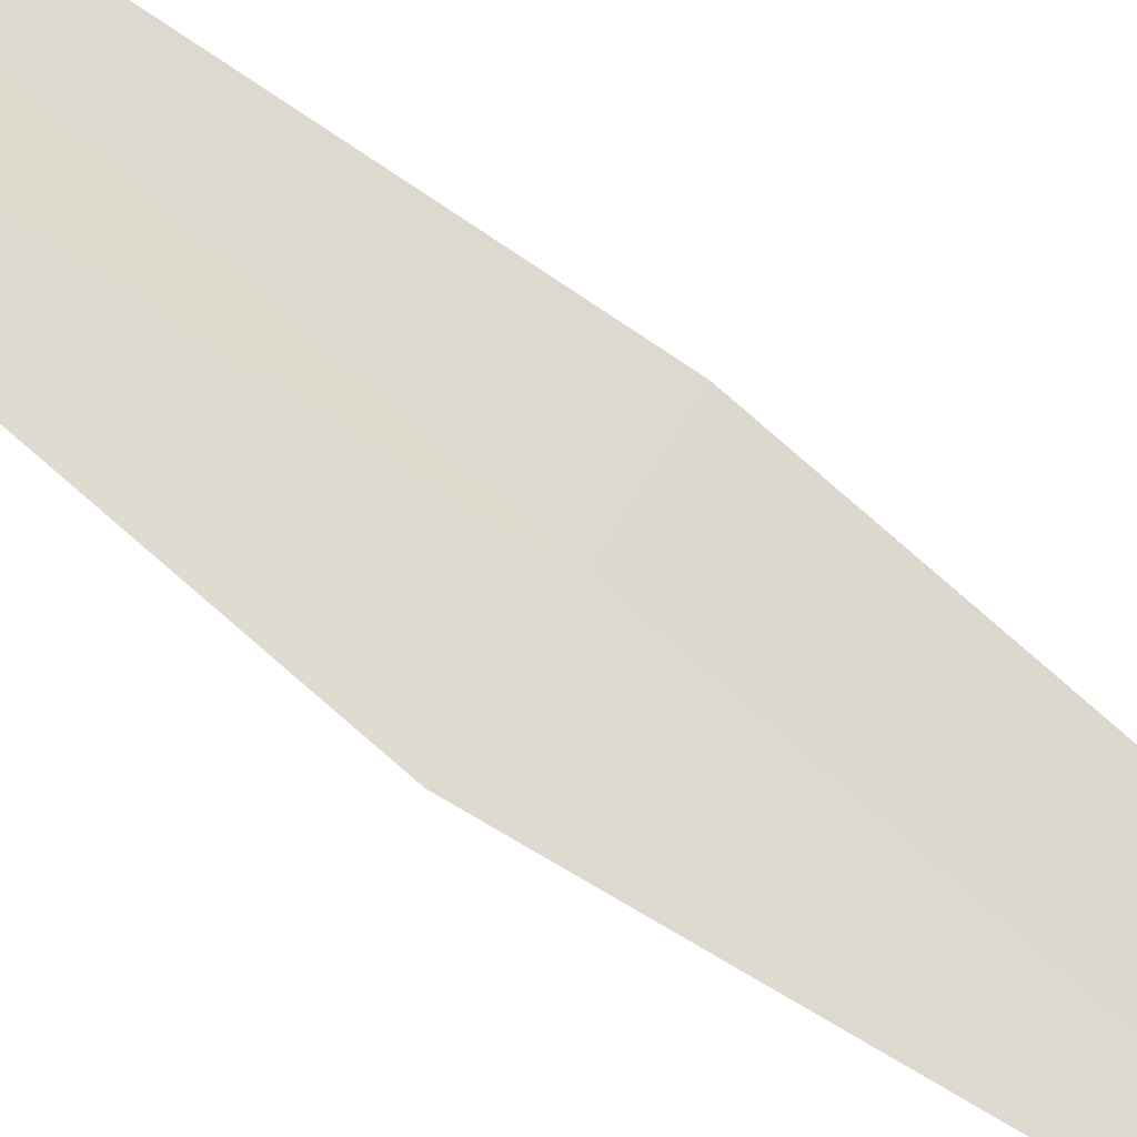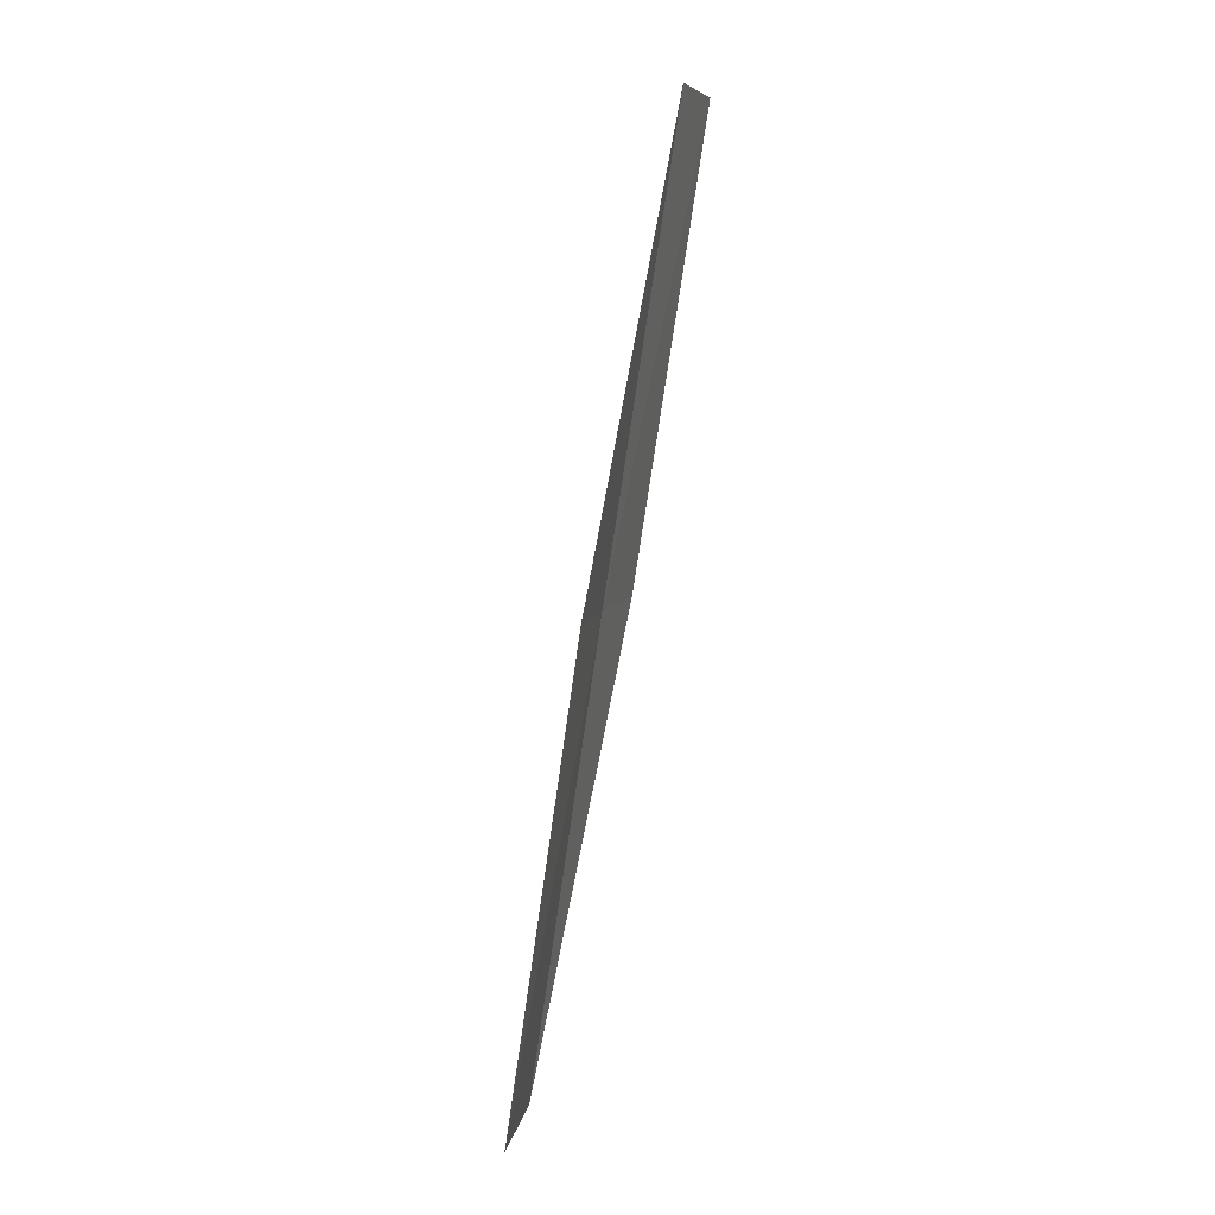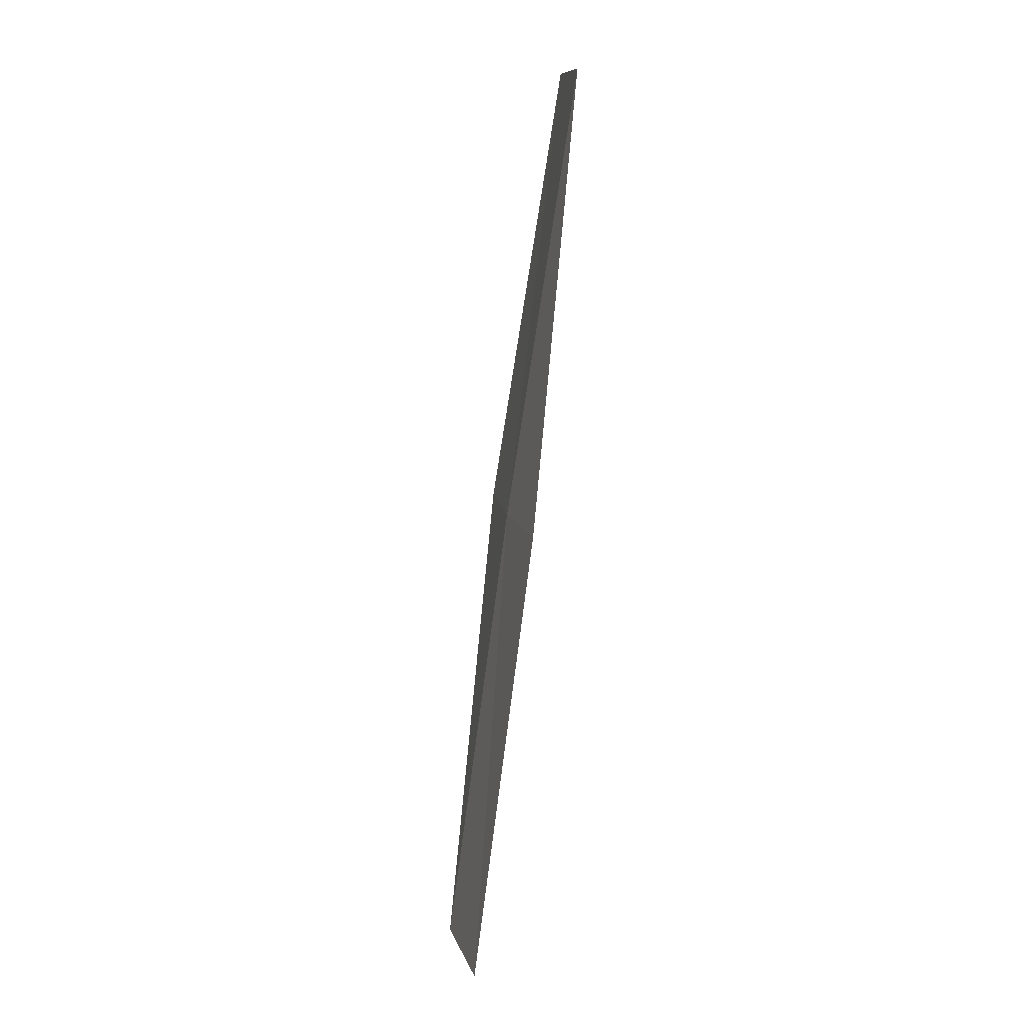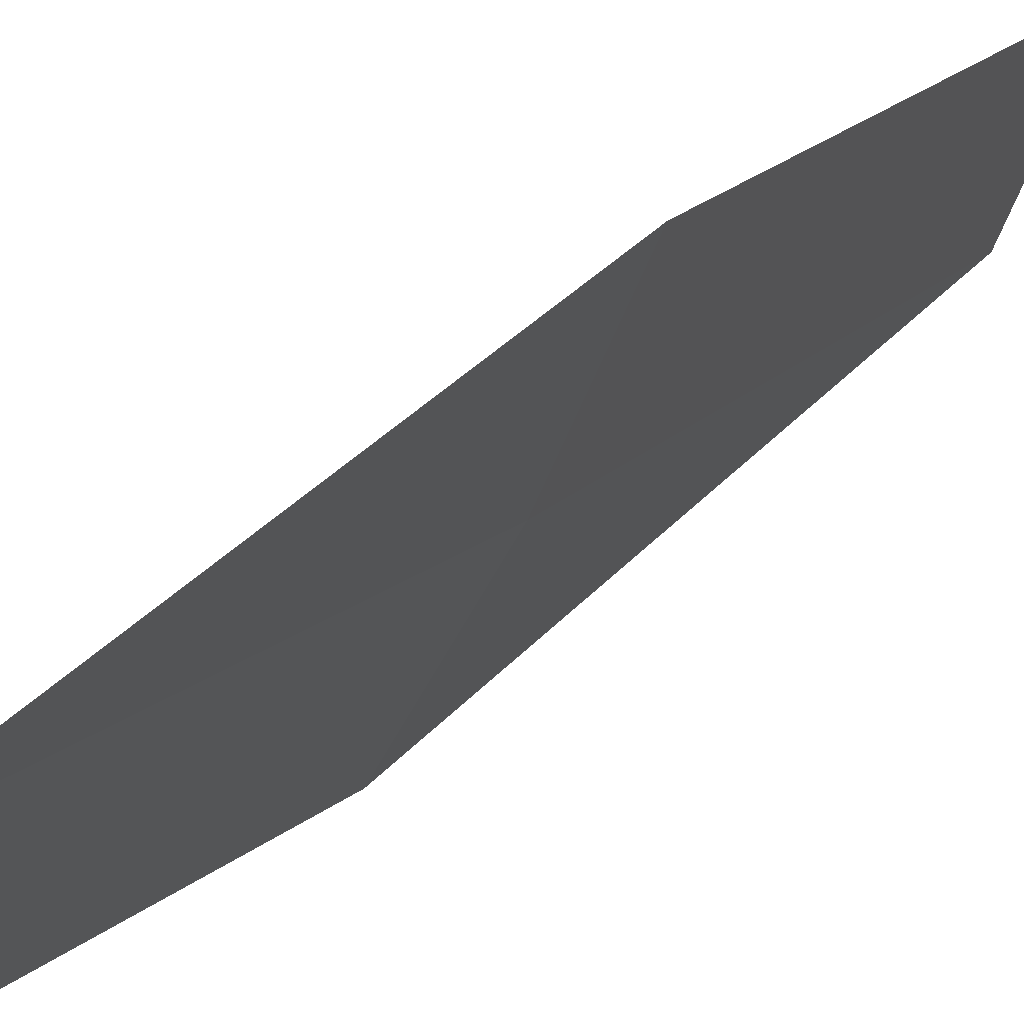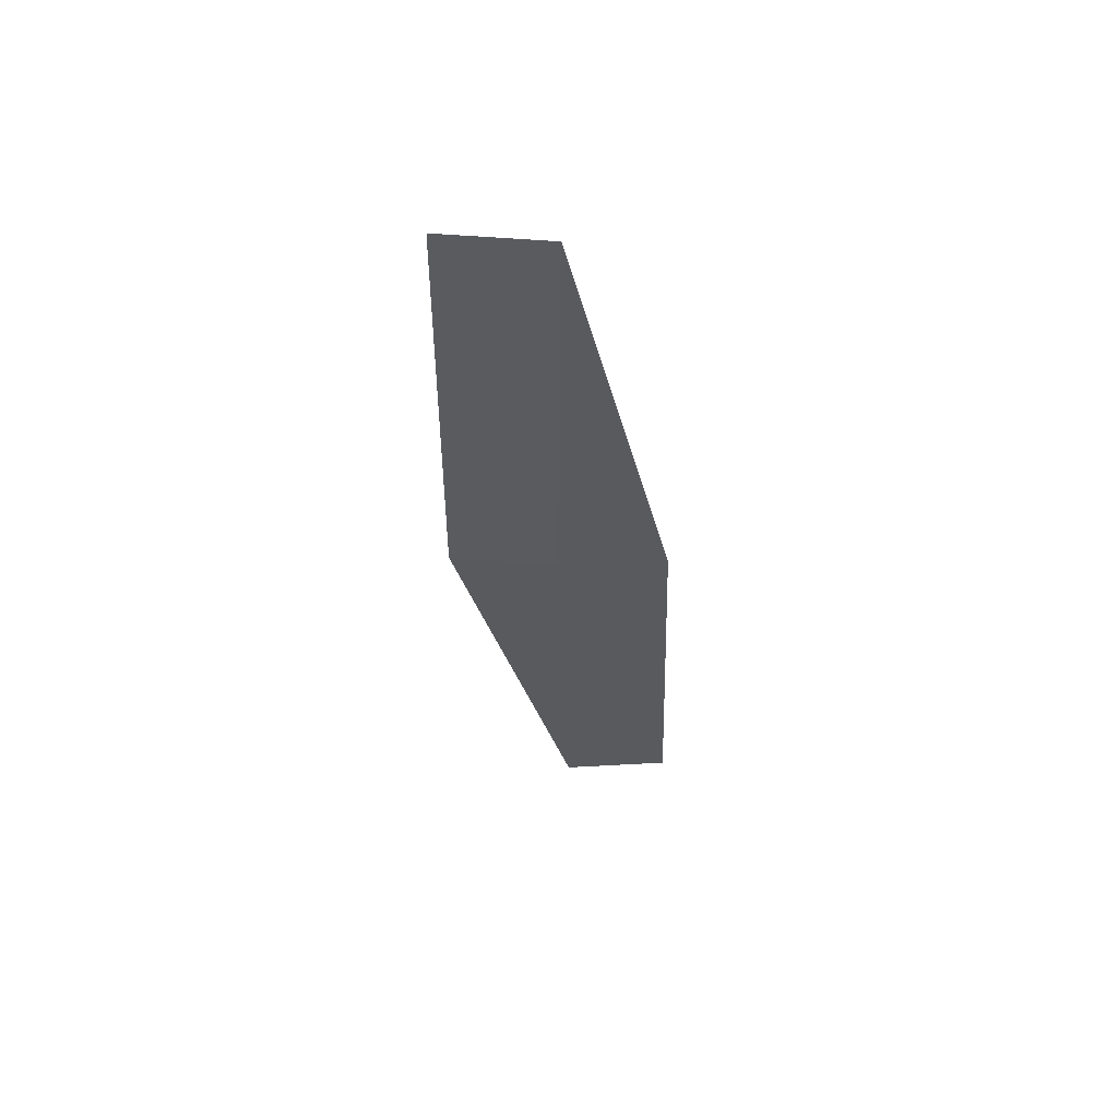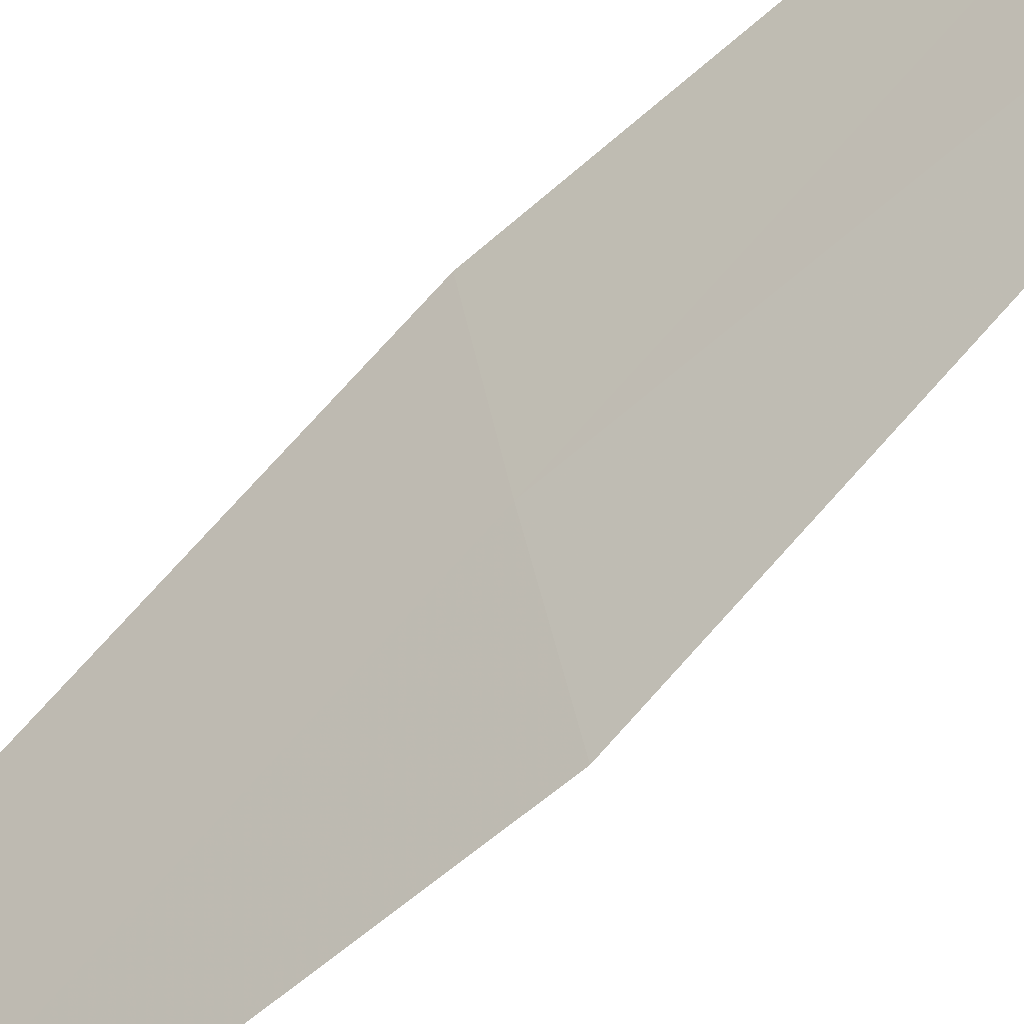
<metadata>
{"format":"obj","ext":"obj","renderer":"f3d","projection":"perspective","resolution":1024,"background":"white","views":[{"elev":-69.8,"azim":40.6,"up":"+Y"},{"elev":4.3,"azim":165.8,"up":"+Z"},{"elev":9.1,"azim":142.0,"up":"+Z"},{"elev":16.6,"azim":15.0,"up":"+Y"},{"elev":66.8,"azim":63.0,"up":"+Z"},{"elev":-66.5,"azim":123.8,"up":"+Y"}]}
</metadata>
<code>
v -632.9 -340.1 -93.07
v -633.2 -339.9 -90.47
v -633.5 -340.4 -90.45
v -633.2 -340.6 -93.02
v -632.5 -340.2 -95.61
v -632.6 -339.5 -93.09
v -632.3 -339.6 -95.64
f 1 3 4
f 1 4 5
f 1 6 2
f 1 7 6
f 1 5 7
f 1 2 3

</code>
